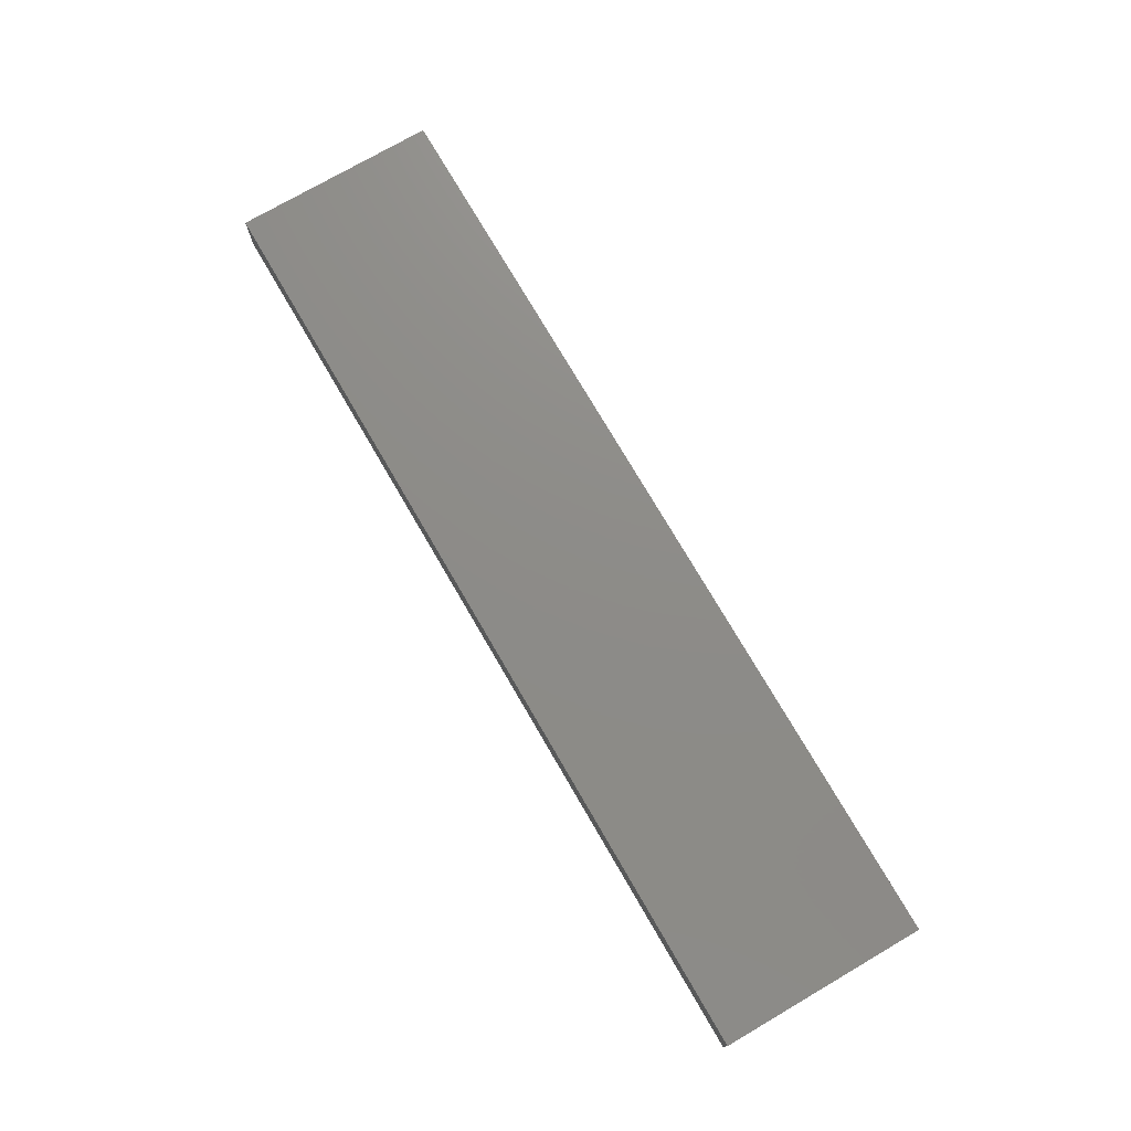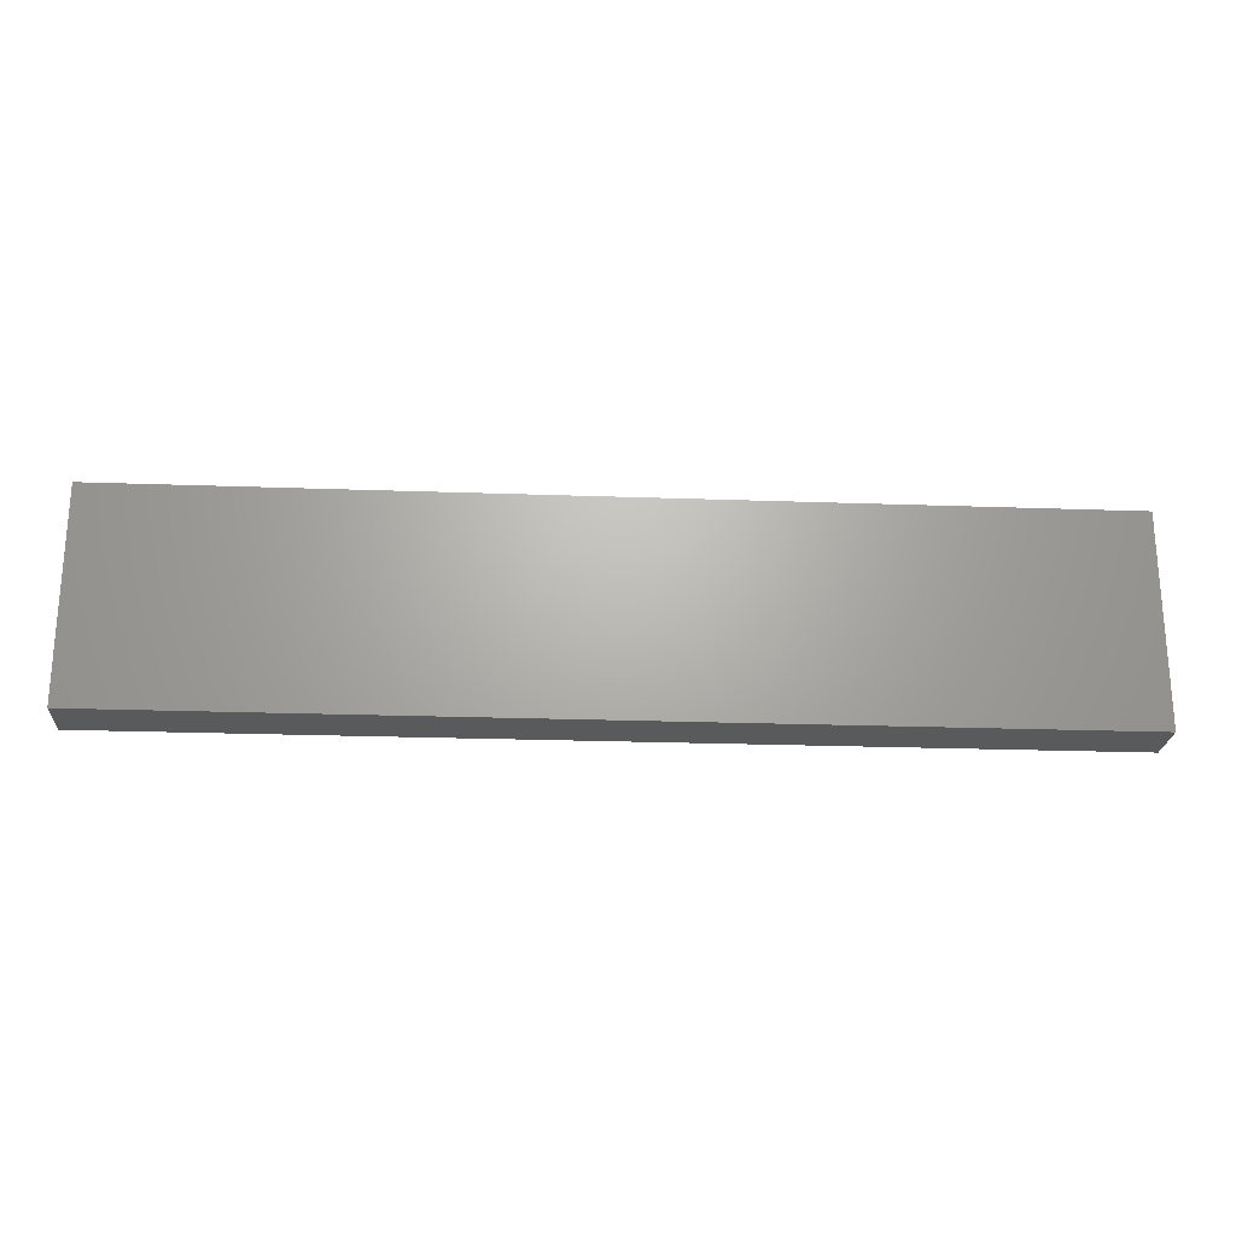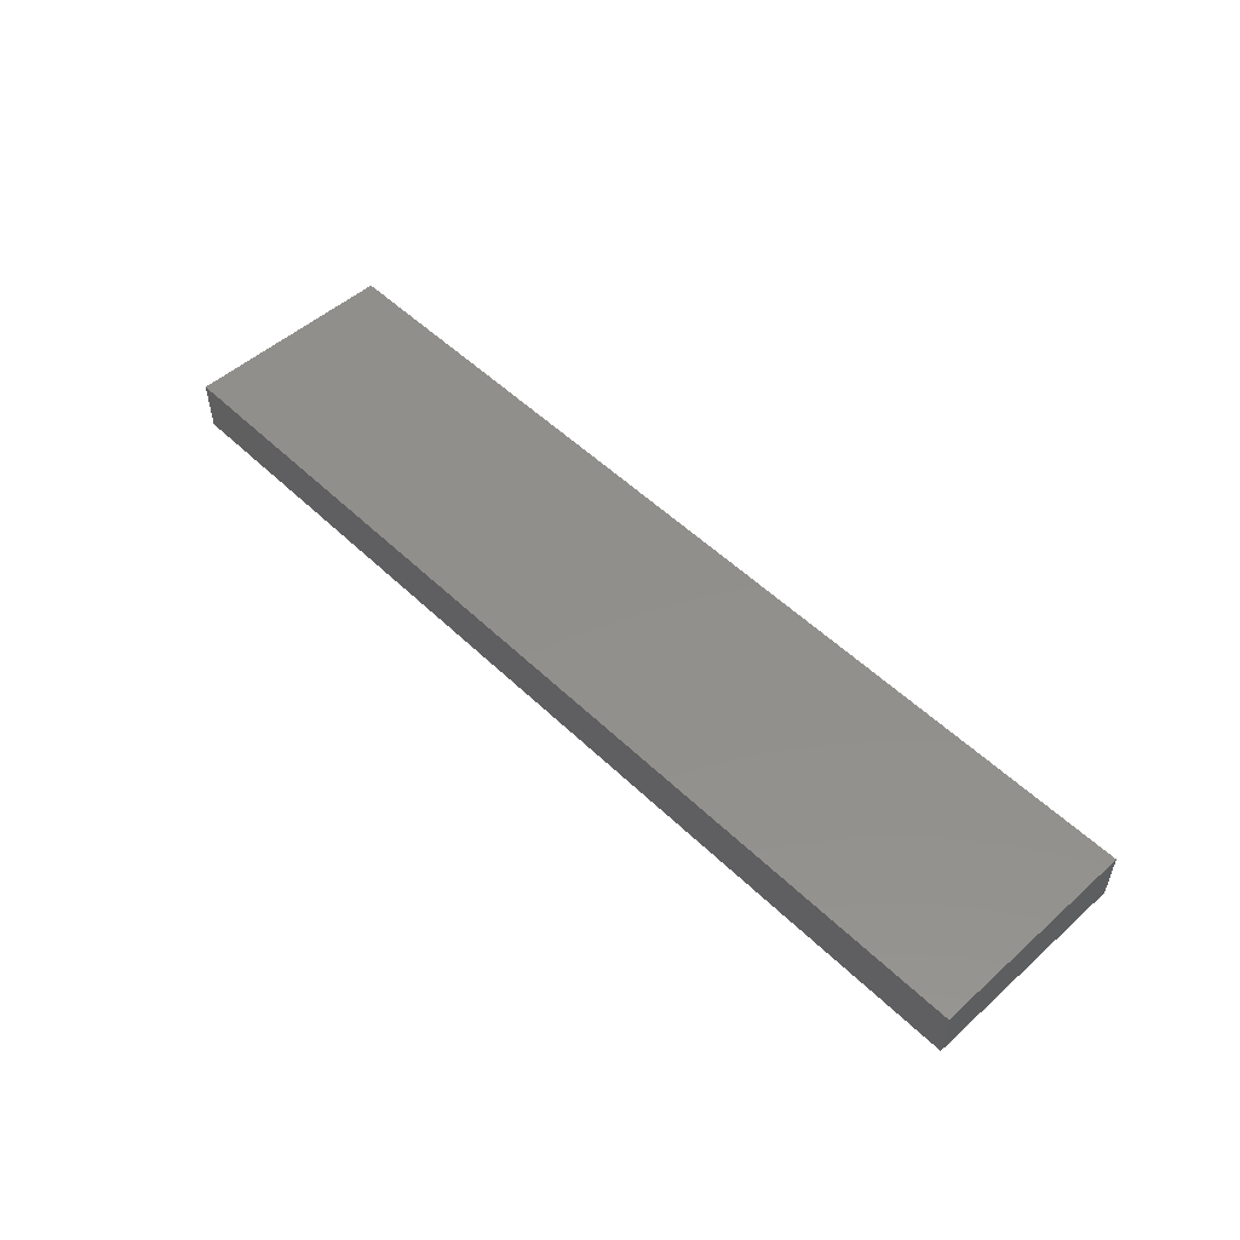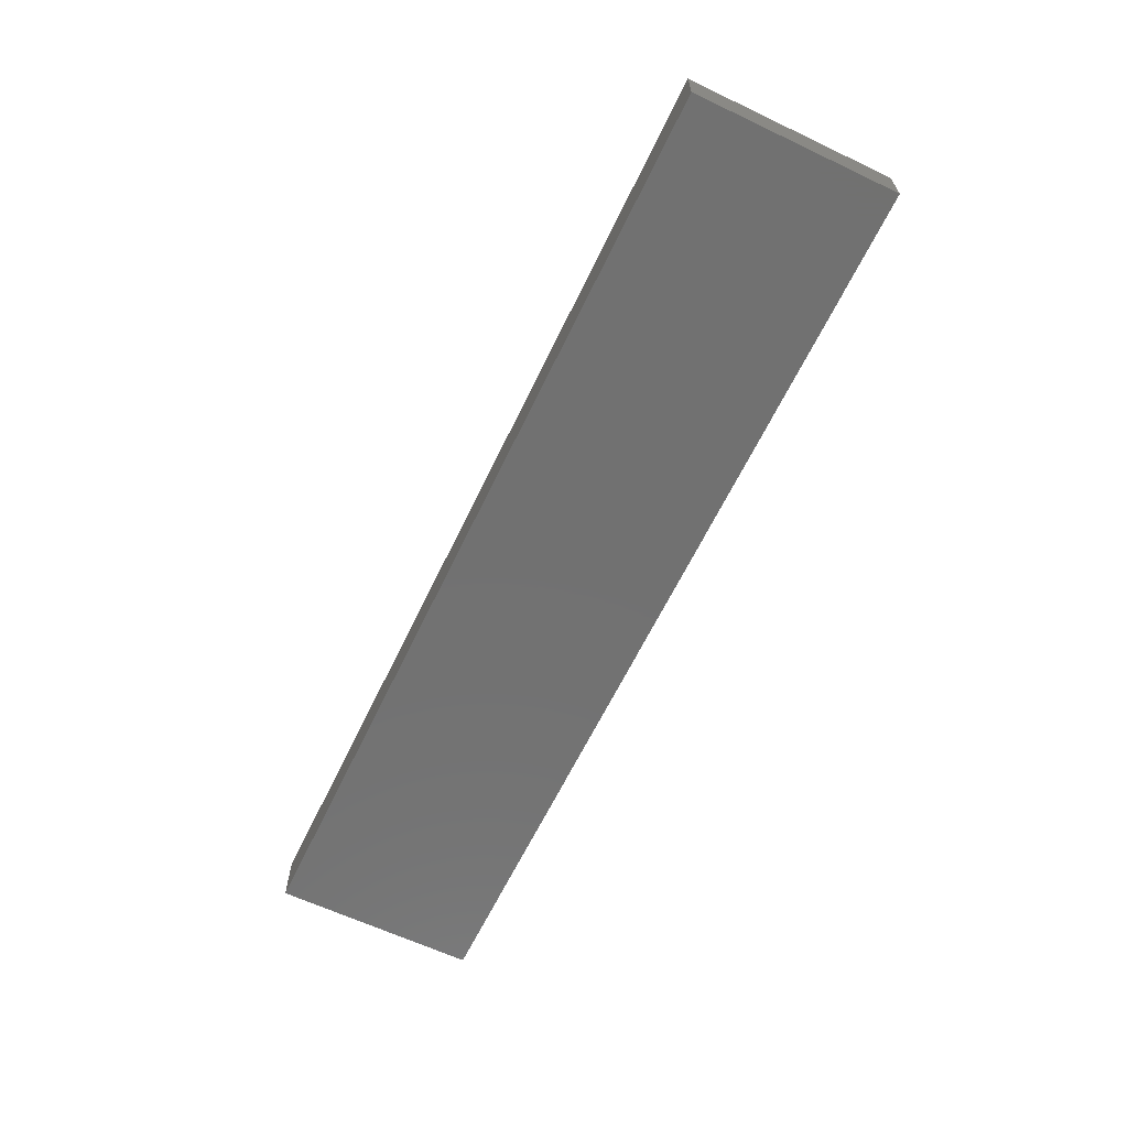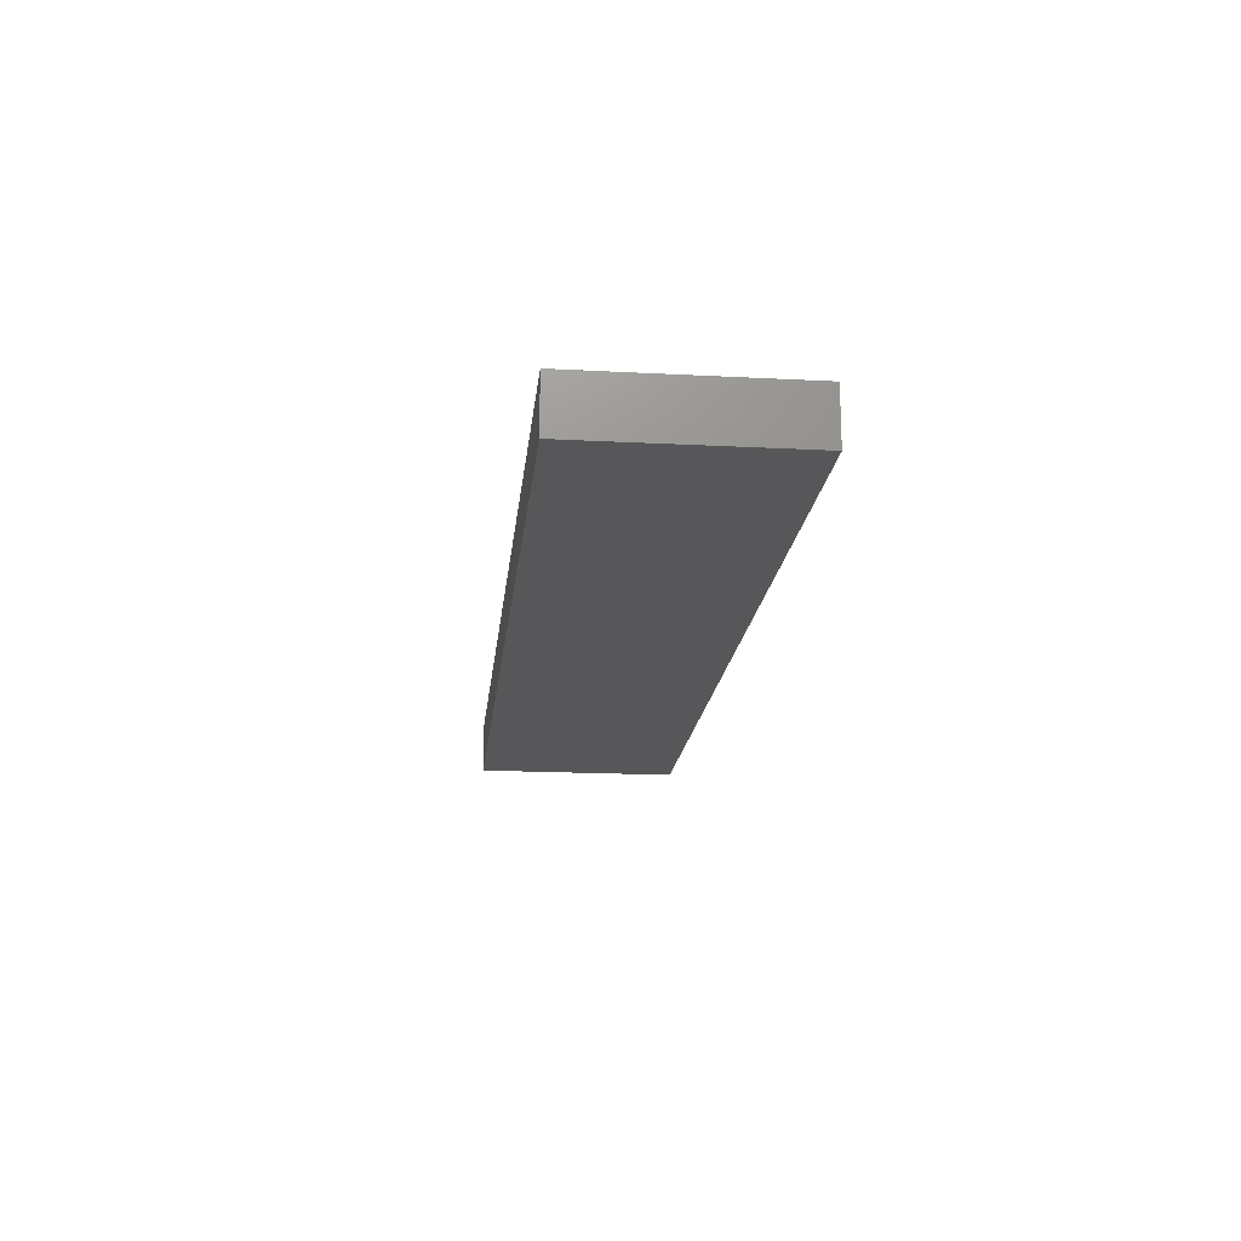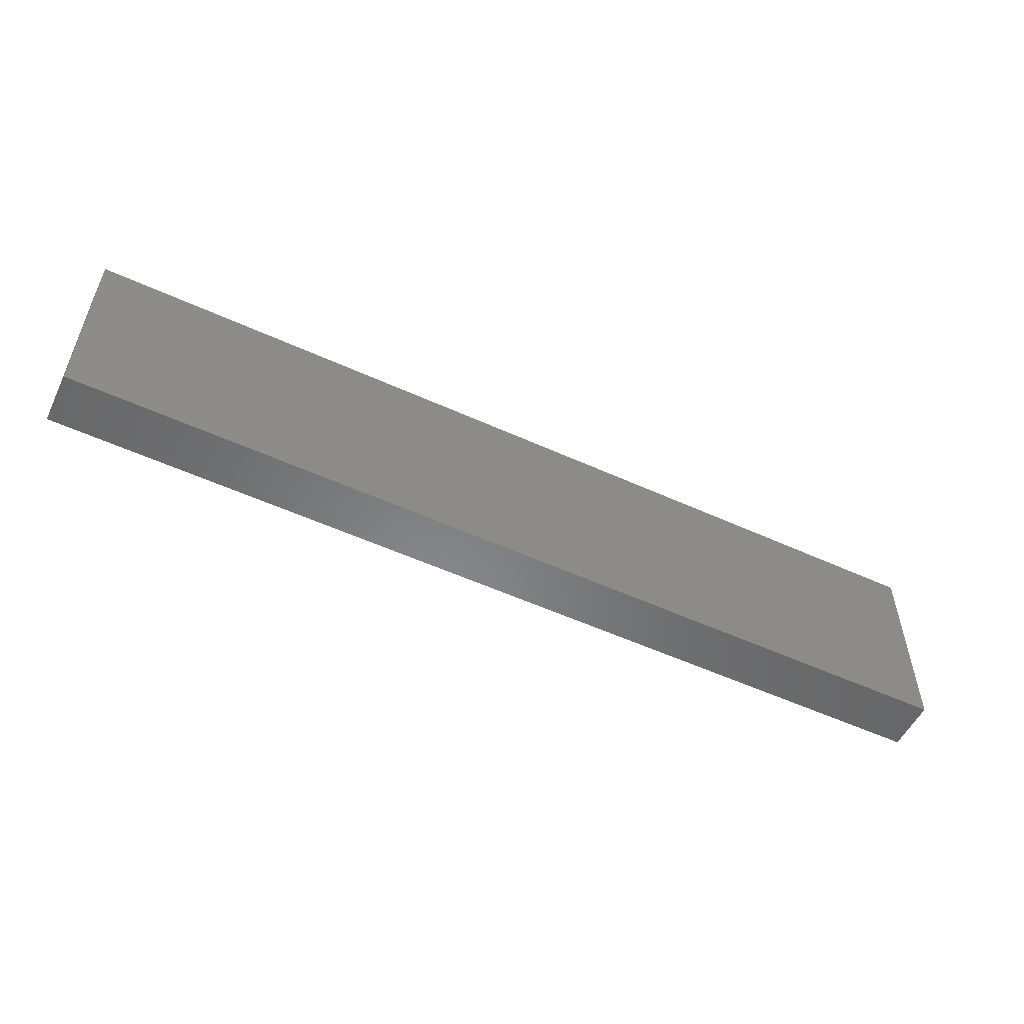
<metadata>
{"format":"stl","ext":"stl","renderer":"f3d","projection":"perspective","resolution":1024,"background":"white","views":[{"elev":75.0,"azim":59.8,"up":"+Z"},{"elev":-23.1,"azim":-3.5,"up":"+Y"},{"elev":51.6,"azim":-133.9,"up":"+Z"},{"elev":-63.2,"azim":-115.6,"up":"+Z"},{"elev":-17.9,"azim":-95.9,"up":"+Z"},{"elev":-54.1,"azim":-25.9,"up":"+Y"}]}
</metadata>
<code>
# stl→obj: 8 verts, 12 faces
v -0.5951 0.4776 -0.2876
v -0.5951 0.3709 -0.2876
v -0.1106 0.3709 -0.2876
v -0.1106 0.4776 -0.2876
v -0.1106 0.4776 -0.3143
v -0.5951 0.4776 -0.3143
v -0.1106 0.3709 -0.3143
v -0.5951 0.3709 -0.3143
f 1 2 3
f 1 3 4
f 5 6 1
f 5 1 4
f 5 4 3
f 5 3 7
f 8 6 5
f 8 5 7
f 8 7 3
f 8 3 2
f 8 2 1
f 8 1 6

</code>
